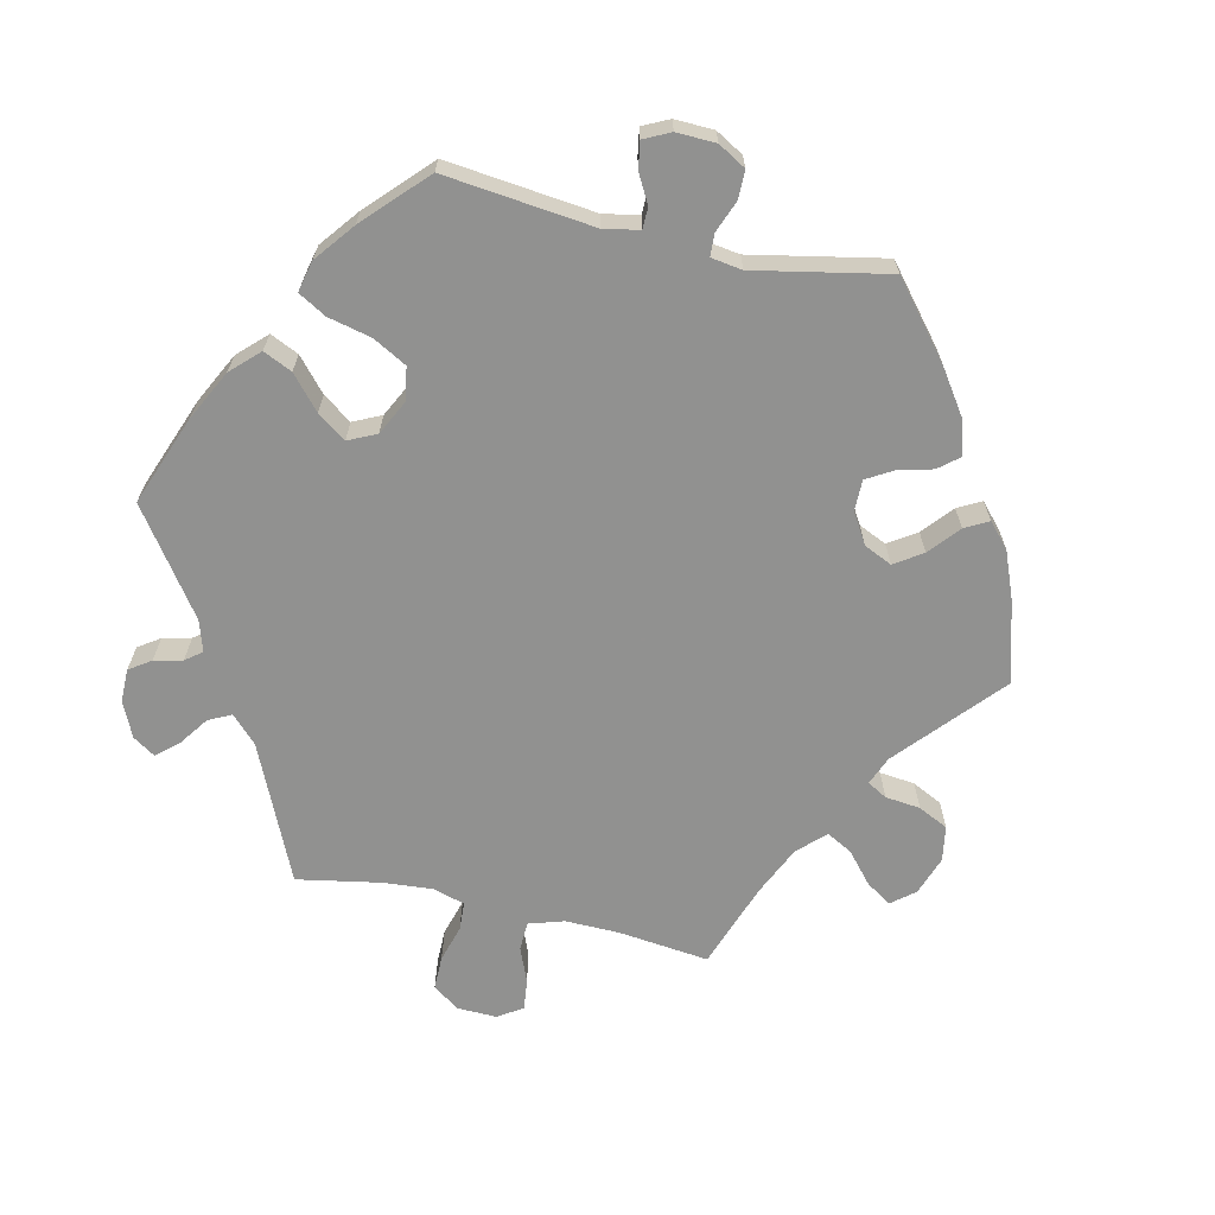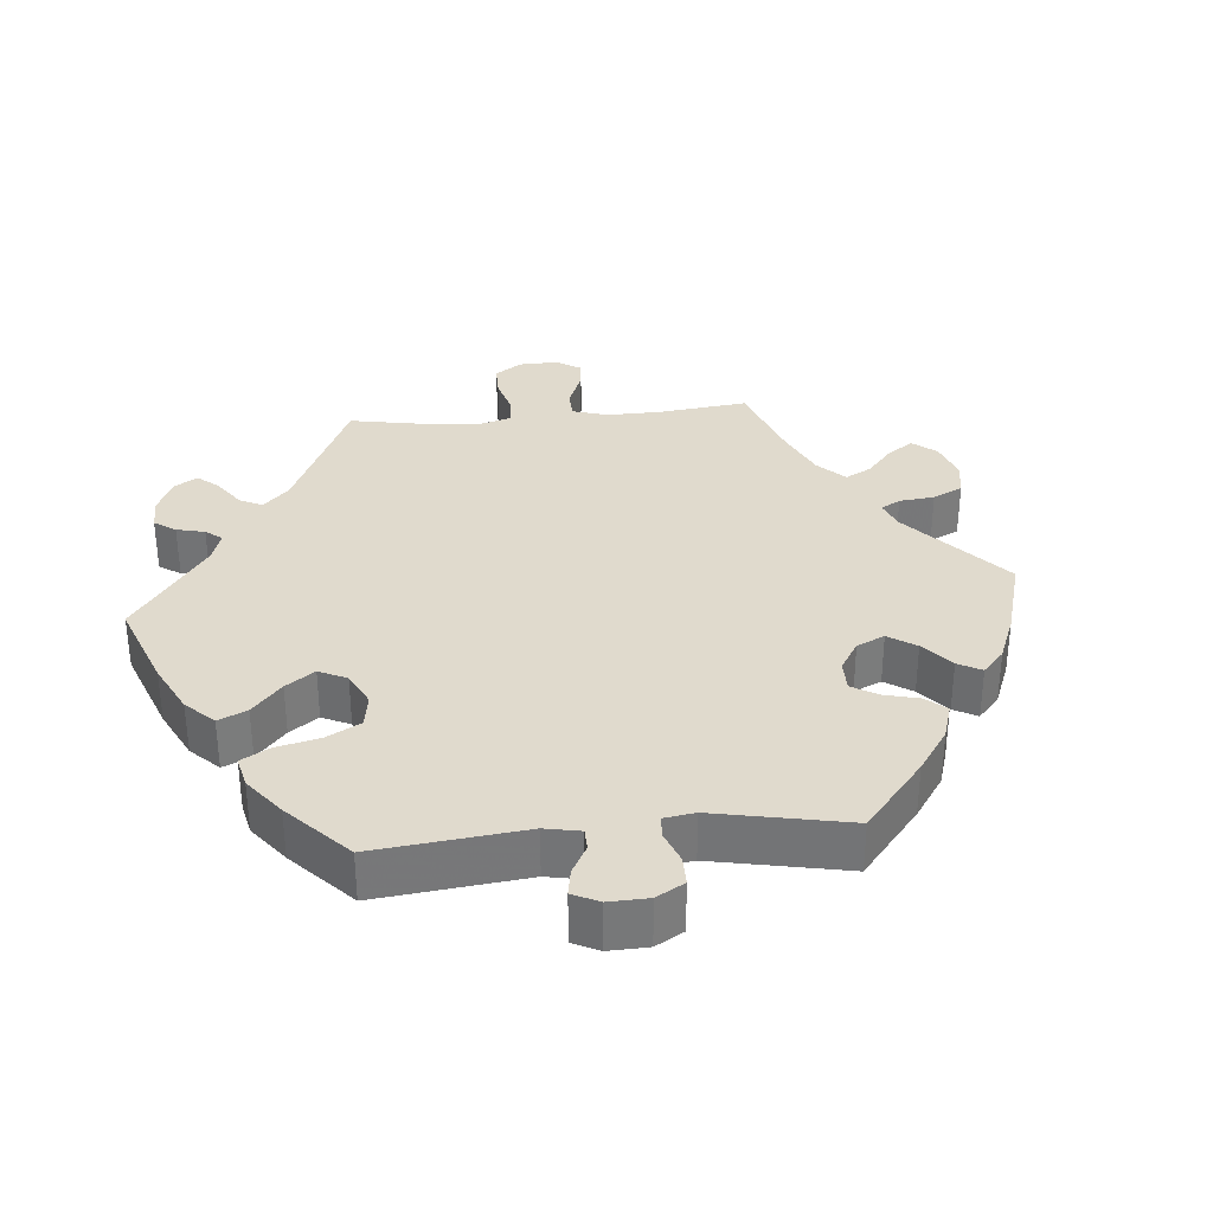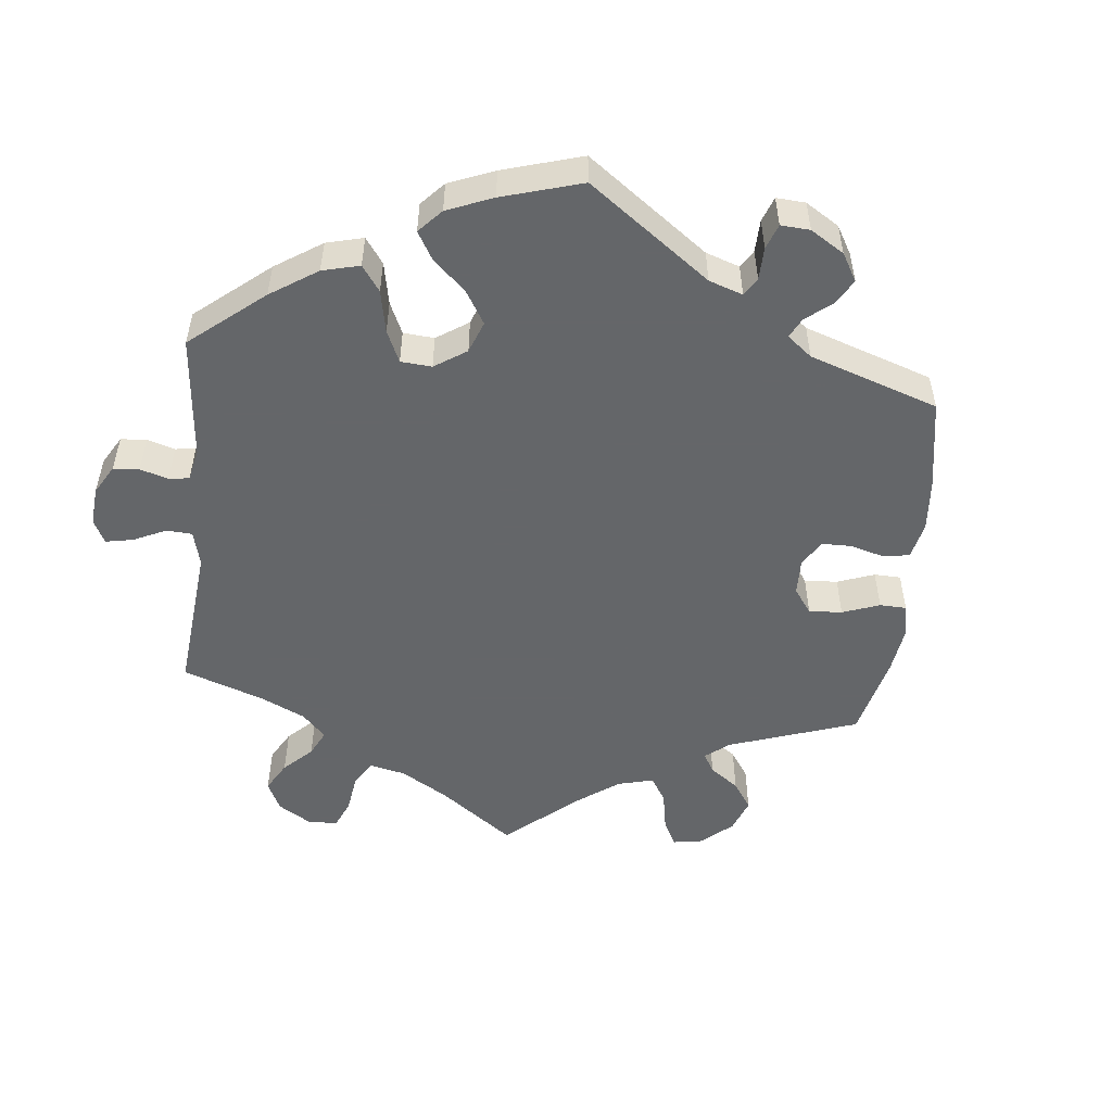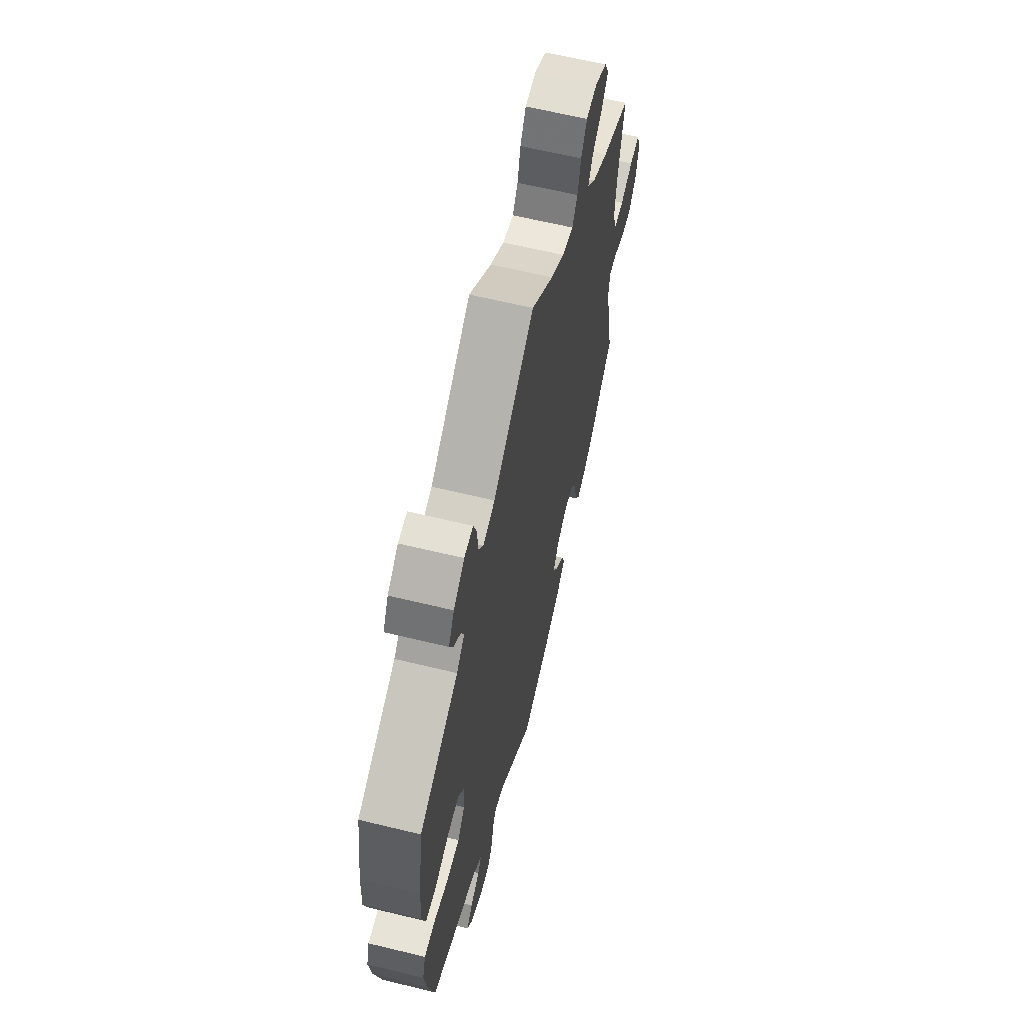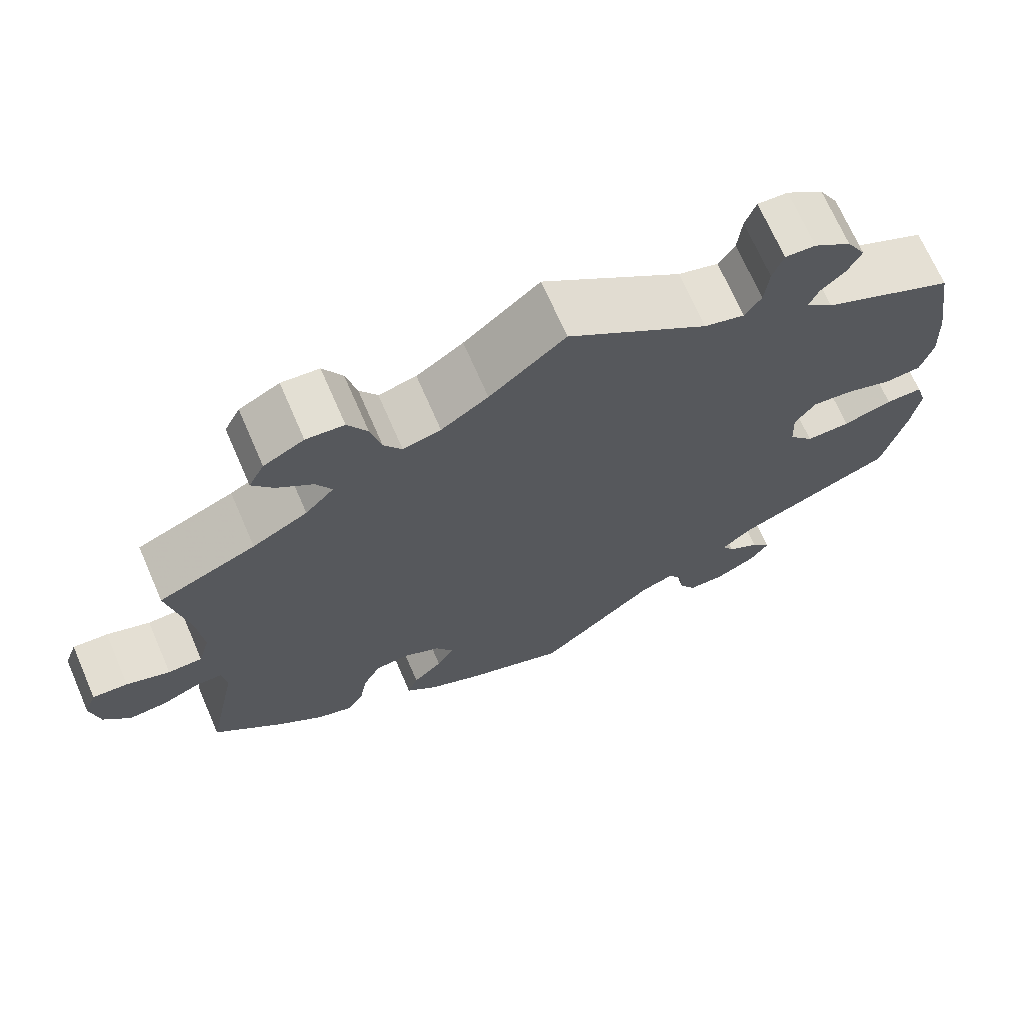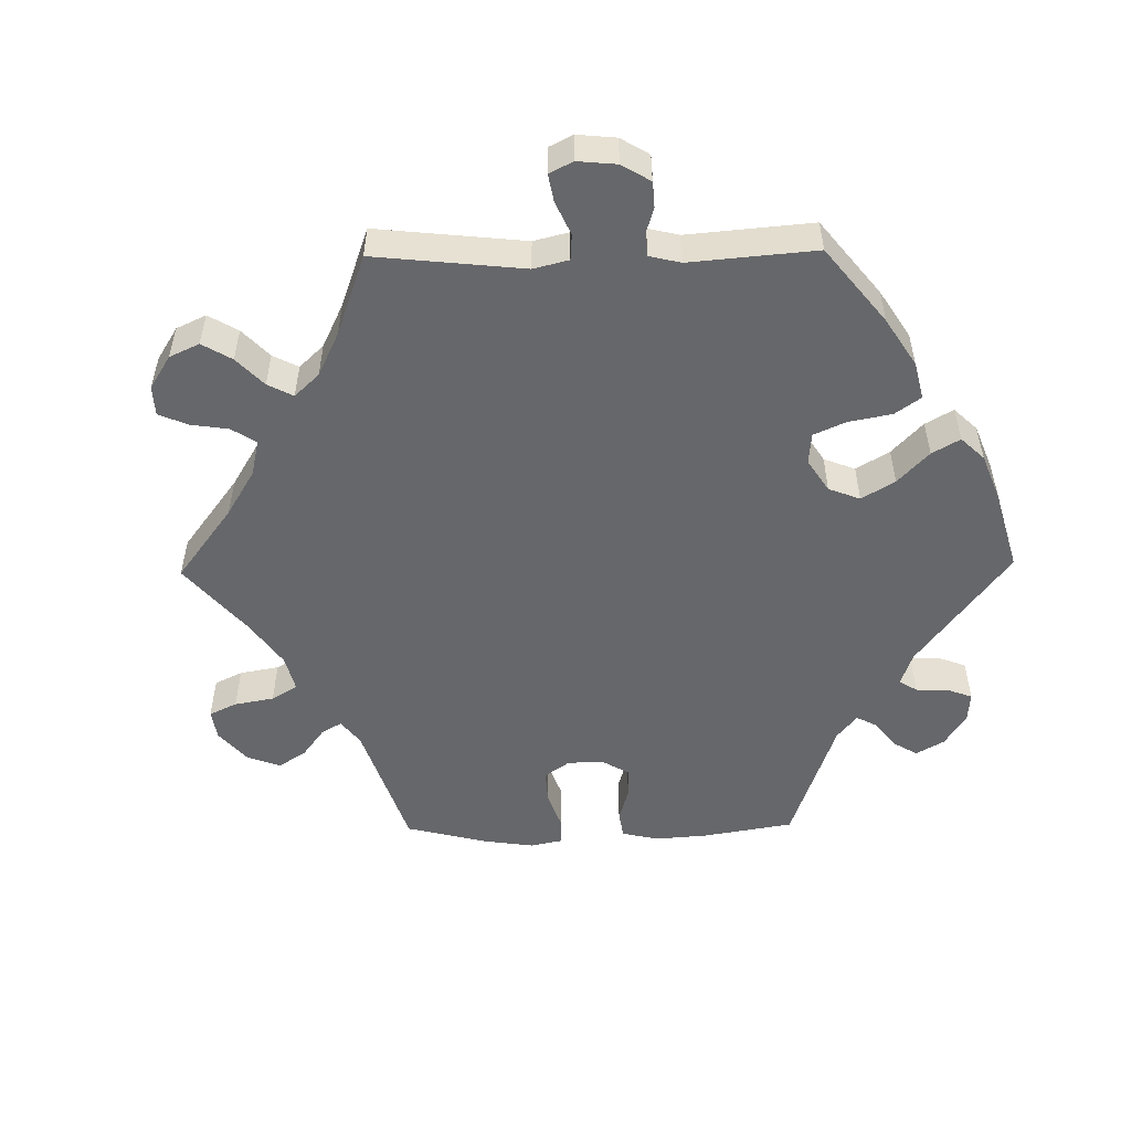
<metadata>
{"format":"obj","ext":"obj","renderer":"f3d","projection":"perspective","resolution":1024,"background":"white","views":[{"elev":-66.0,"azim":137.3,"up":"+Y"},{"elev":33.1,"azim":144.7,"up":"+Y"},{"elev":-51.7,"azim":114.1,"up":"+Y"},{"elev":62.4,"azim":103.9,"up":"+Z"},{"elev":69.9,"azim":-23.5,"up":"+Z"},{"elev":-52.1,"azim":30.9,"up":"+Y"}]}
</metadata>
<code>
v -0.12 0.07 -0.533
v -0.187 0.07 -0.501
v -0.226 0.07 -0.465
v -0.213 0.07 -0.43
v -0.177 0.07 -0.395
v -0.156 0.07 -0.358
v -0.178 0.07 -0.32
v -0.222 0.07 -0.296
v -0.265 0.07 -0.3
v -0.286 0.07 -0.342
v -0.296 0.07 -0.397
v -0.316 0.07 -0.429
v -0.359 0.07 -0.415
v -0.415 0.07 -0.371
v -0.501 0.07 -0.288
v -0.463 0.07 -0.1
v -0.469 0.07 -0.057
v -0.501 0.07 -0.057
v -0.547 0.07 -0.077
v -0.594 0.07 -0.08
v -0.626 0.07 -0.041
v -0.637 0.07 0.016
v -0.622 0.07 0.056
v -0.579 0.07 0.053
v -0.526 0.07 0.034
v -0.484 0.07 0.035
v -0.47 0.07 0.085
v -0.477 0.07 0.161
v -0.501 0.07 0.289
v -0.382 0.07 0.34
v -0.315 0.07 0.377
v -0.28 0.07 0.415
v -0.299 0.07 0.451
v -0.342 0.07 0.485
v -0.368 0.07 0.52
v -0.349 0.07 0.557
v -0.3 0.07 0.583
v -0.254 0.07 0.579
v -0.23 0.07 0.537
v -0.217 0.07 0.484
v -0.195 0.07 0.45
v -0.149 0.07 0.461
v -0.092 0.07 0.5
v 0 0.07 0.578
v 0.171 0.07 0.454
v 0.22 0.07 0.44
v 0.24 0.07 0.47
v 0.245 0.07 0.521
v 0.258 0.07 0.558
v 0.295 0.07 0.556
v 0.34 0.07 0.524
v 0.363 0.07 0.483
v 0.347 0.07 0.45
v 0.317 0.07 0.422
v 0.306 0.07 0.395
v 0.339 0.07 0.364
v 0.5 0.07 0.289
v 0.521 0.07 0.156
v 0.525 0.07 0.077
v 0.51 0.07 0.025
v 0.466 0.07 0.021
v 0.408 0.07 0.041
v 0.359 0.07 0.046
v 0.334 0.07 0.01
v 0.337 0.07 -0.044
v 0.367 0.07 -0.081
v 0.421 0.07 -0.08
v 0.481 0.07 -0.062
v 0.526 0.07 -0.062
v 0.539 0.07 -0.105
v 0.529 0.07 -0.174
v 0.501 0.07 -0.288
v 0.308 0.07 -0.372
v 0.27 0.07 -0.405
v 0.284 0.07 -0.431
v 0.323 0.07 -0.455
v 0.347 0.07 -0.484
v 0.324 0.07 -0.518
v 0.275 0.07 -0.544
v 0.23 0.07 -0.544
v 0.21 0.07 -0.509
v 0.203 0.07 -0.462
v 0.186 0.07 -0.436
v 0.145 0.07 -0.452
v 0.001 0.07 -0.578
v -0.12 0 -0.533
v -0.187 0 -0.501
v -0.226 0 -0.465
v -0.213 0 -0.43
v -0.177 0 -0.395
v -0.156 0 -0.358
v -0.178 0 -0.32
v -0.222 0 -0.296
v -0.265 0 -0.3
v -0.286 0 -0.342
v -0.296 0 -0.397
v -0.316 0 -0.429
v -0.359 0 -0.415
v -0.415 0 -0.371
v -0.501 0 -0.288
v -0.463 0 -0.1
v -0.469 0 -0.057
v -0.501 0 -0.057
v -0.547 0 -0.077
v -0.594 0 -0.08
v -0.626 0 -0.041
v -0.637 0 0.016
v -0.622 0 0.056
v -0.579 0 0.053
v -0.526 0 0.034
v -0.484 0 0.035
v -0.47 0 0.085
v -0.477 0 0.161
v -0.501 0 0.289
v -0.382 0 0.34
v -0.315 0 0.377
v -0.28 0 0.415
v -0.299 0 0.451
v -0.342 0 0.485
v -0.368 0 0.52
v -0.349 0 0.557
v -0.3 0 0.583
v -0.254 0 0.579
v -0.23 0 0.537
v -0.217 0 0.484
v -0.195 0 0.45
v -0.149 0 0.461
v -0.092 0 0.5
v 0 0 0.578
v 0.171 0 0.454
v 0.22 0 0.44
v 0.24 0 0.47
v 0.245 0 0.521
v 0.258 0 0.558
v 0.295 0 0.556
v 0.34 0 0.524
v 0.363 0 0.483
v 0.347 0 0.45
v 0.317 0 0.422
v 0.306 0 0.395
v 0.339 0 0.364
v 0.5 0 0.289
v 0.521 0 0.156
v 0.525 0 0.077
v 0.51 0 0.025
v 0.466 0 0.021
v 0.408 0 0.041
v 0.359 0 0.046
v 0.334 0 0.01
v 0.337 0 -0.044
v 0.367 0 -0.081
v 0.421 0 -0.08
v 0.481 0 -0.062
v 0.526 0 -0.062
v 0.539 0 -0.105
v 0.529 0 -0.174
v 0.501 0 -0.288
v 0.308 0 -0.372
v 0.27 0 -0.405
v 0.284 0 -0.431
v 0.323 0 -0.455
v 0.347 0 -0.484
v 0.324 0 -0.518
v 0.275 0 -0.544
v 0.23 0 -0.544
v 0.21 0 -0.509
v 0.203 0 -0.462
v 0.186 0 -0.436
v 0.145 0 -0.452
v 0.001 0 -0.578
f 84 85 1 2
f 83 84 2 3
f 79 80 81 82
f 79 82 83
f 78 79 83
f 75 76 77 78
f 74 75 78 83
f 73 74 83 3
f 67 68 69 70
f 66 67 70 71
f 59 60 61 62
f 59 62 63
f 56 57 58 59
f 55 56 59 63
f 51 52 53 54
f 51 54 55
f 50 51 55
f 47 48 49 50
f 47 50 55
f 46 47 55 63
f 43 44 45
f 42 43 45 46
f 41 42 46 63
f 37 38 39 40
f 37 40 41
f 36 37 41
f 33 34 35 36
f 32 33 36 41
f 31 32 41 63
f 28 29 30
f 27 28 30 31
f 26 27 31 63
f 22 23 24 25
f 18 19 20 21
f 17 18 21 22
f 13 14 15 16
f 13 16 17
f 10 11 12 13
f 9 10 13 17
f 8 9 17
f 7 8 17
f 73 3 4 5
f 73 5 6
f 66 71 72 73
f 65 66 73 6
f 64 65 6 7
f 63 64 7 17
f 25 26 63
f 17 22 25 63
f 87 86 170 169
f 88 87 169 168
f 167 166 165 164
f 168 167 164
f 168 164 163
f 163 162 161 160
f 168 163 160 159
f 88 168 159 158
f 155 154 153 152
f 156 155 152 151
f 147 146 145 144
f 148 147 144
f 144 143 142 141
f 148 144 141 140
f 139 138 137 136
f 140 139 136
f 140 136 135
f 135 134 133 132
f 140 135 132
f 148 140 132 131
f 130 129 128
f 131 130 128 127
f 148 131 127 126
f 125 124 123 122
f 126 125 122
f 126 122 121
f 121 120 119 118
f 126 121 118 117
f 148 126 117 116
f 115 114 113
f 116 115 113 112
f 148 116 112 111
f 110 109 108 107
f 106 105 104 103
f 107 106 103 102
f 101 100 99 98
f 102 101 98
f 98 97 96 95
f 102 98 95 94
f 102 94 93
f 102 93 92
f 90 89 88 158
f 91 90 158
f 158 157 156 151
f 91 158 151 150
f 92 91 150 149
f 102 92 149 148
f 148 111 110
f 148 110 107 102
f 1 86 87 2
f 2 87 88 3
f 3 88 89 4
f 4 89 90 5
f 5 90 91 6
f 6 91 92 7
f 7 92 93 8
f 8 93 94 9
f 9 94 95 10
f 10 95 96 11
f 11 96 97 12
f 12 97 98 13
f 13 98 99 14
f 14 99 100 15
f 15 100 101 16
f 16 101 102 17
f 17 102 103 18
f 18 103 104 19
f 19 104 105 20
f 20 105 106 21
f 21 106 107 22
f 22 107 108 23
f 23 108 109 24
f 24 109 110 25
f 25 110 111 26
f 26 111 112 27
f 27 112 113 28
f 28 113 114 29
f 29 114 115 30
f 30 115 116 31
f 31 116 117 32
f 32 117 118 33
f 33 118 119 34
f 34 119 120 35
f 35 120 121 36
f 36 121 122 37
f 37 122 123 38
f 38 123 124 39
f 39 124 125 40
f 40 125 126 41
f 41 126 127 42
f 42 127 128 43
f 43 128 129 44
f 44 129 130 45
f 45 130 131 46
f 46 131 132 47
f 47 132 133 48
f 48 133 134 49
f 49 134 135 50
f 50 135 136 51
f 51 136 137 52
f 52 137 138 53
f 53 138 139 54
f 54 139 140 55
f 55 140 141 56
f 56 141 142 57
f 57 142 143 58
f 58 143 144 59
f 59 144 145 60
f 60 145 146 61
f 61 146 147 62
f 62 147 148 63
f 63 148 149 64
f 64 149 150 65
f 65 150 151 66
f 66 151 152 67
f 67 152 153 68
f 68 153 154 69
f 69 154 155 70
f 70 155 156 71
f 71 156 157 72
f 72 157 158 73
f 73 158 159 74
f 74 159 160 75
f 75 160 161 76
f 76 161 162 77
f 77 162 163 78
f 78 163 164 79
f 79 164 165 80
f 80 165 166 81
f 81 166 167 82
f 82 167 168 83
f 83 168 169 84
f 84 169 170 85
f 85 170 86 1

</code>
